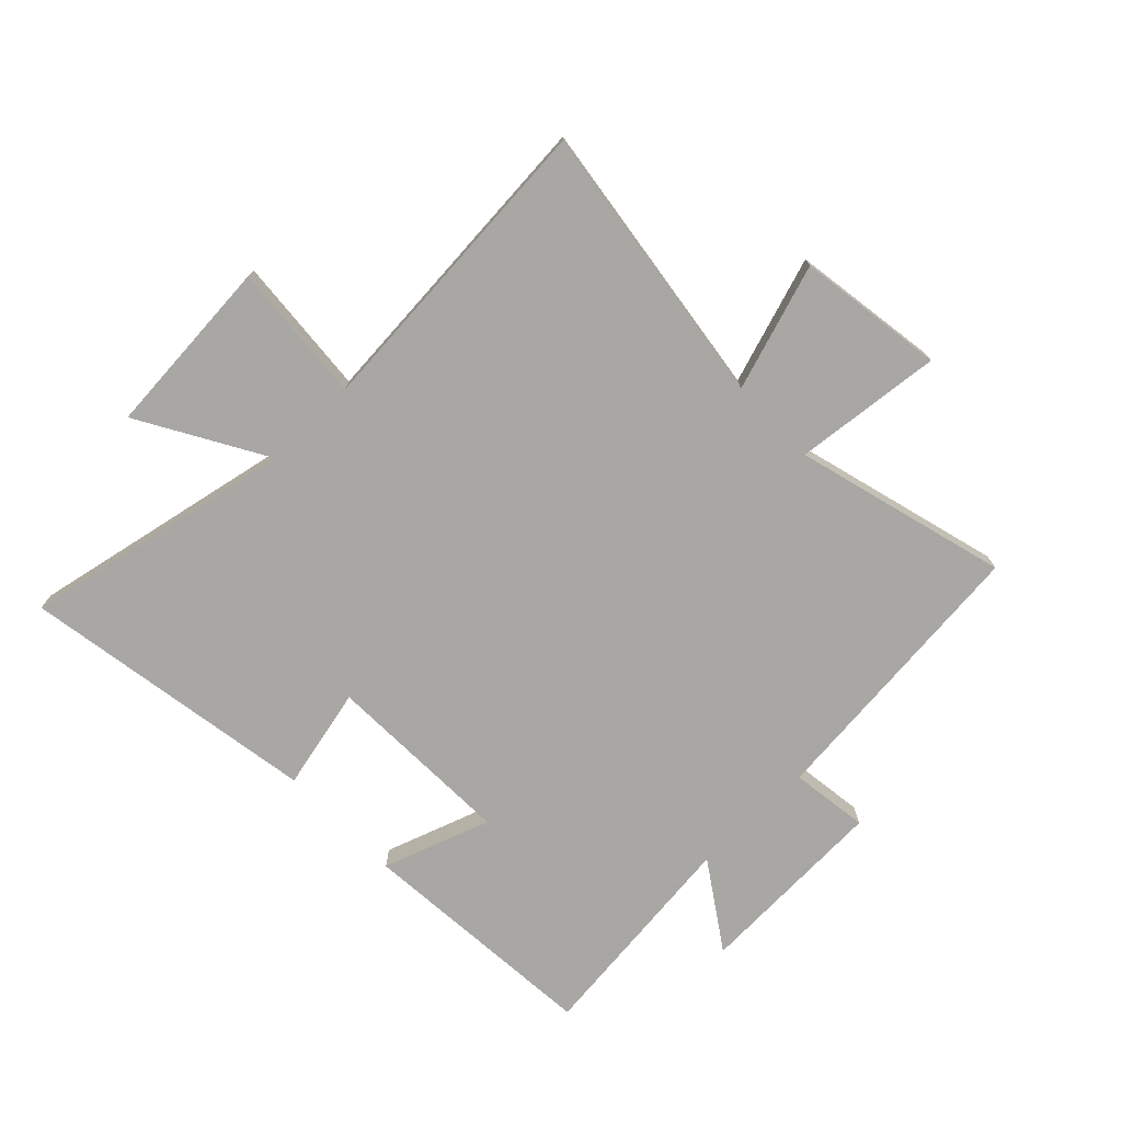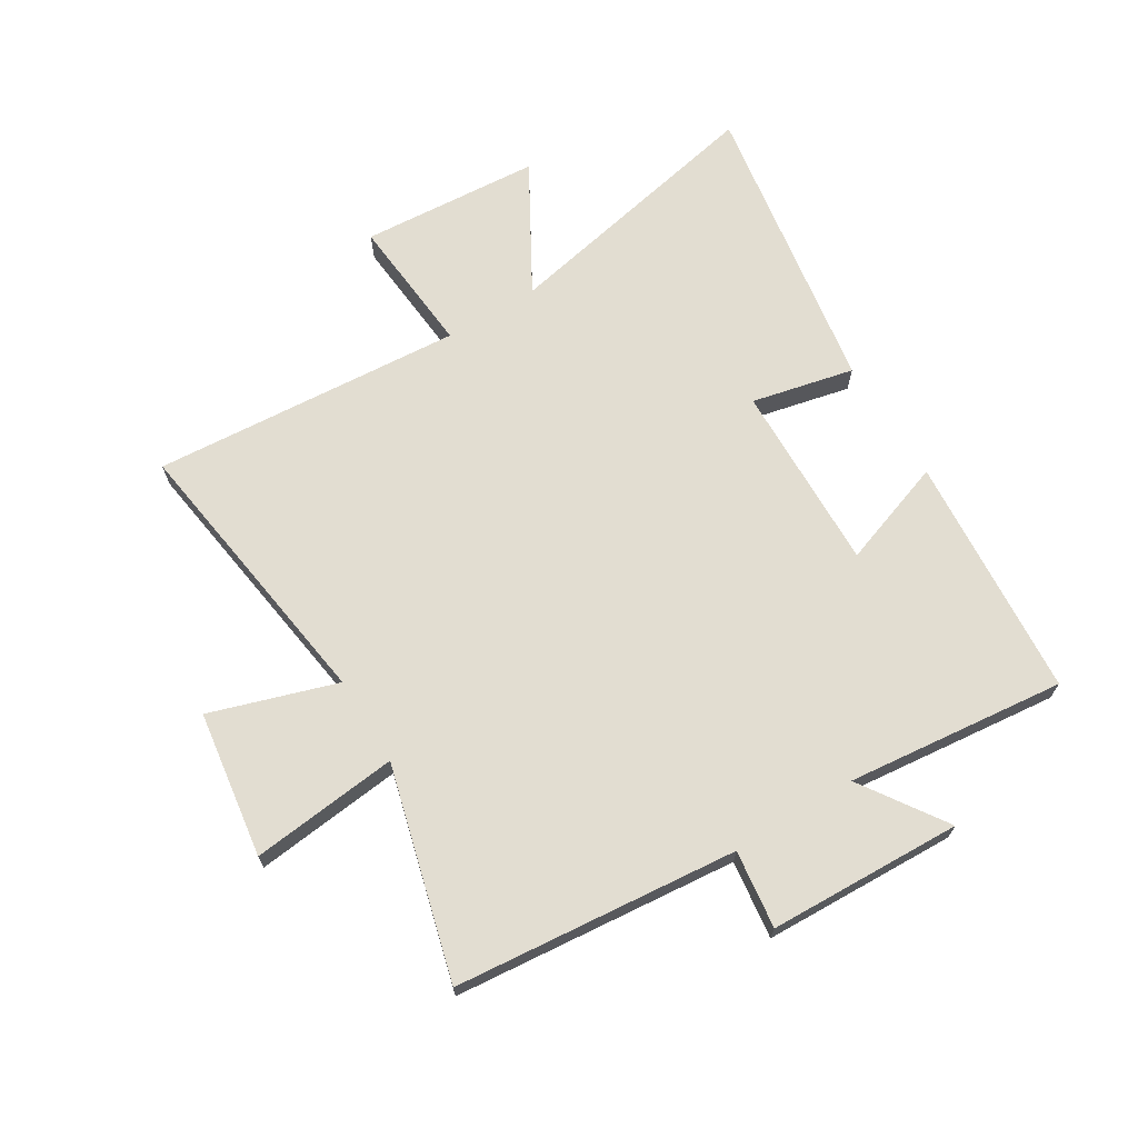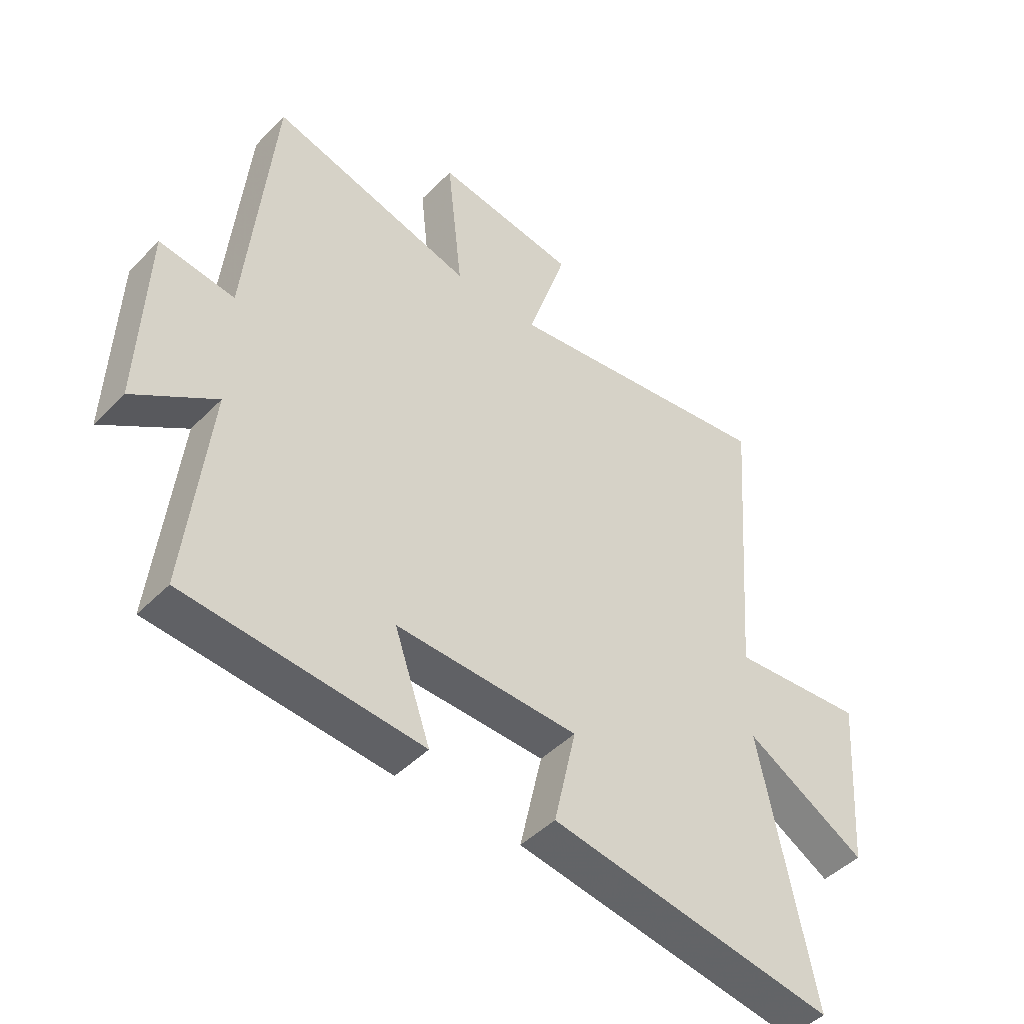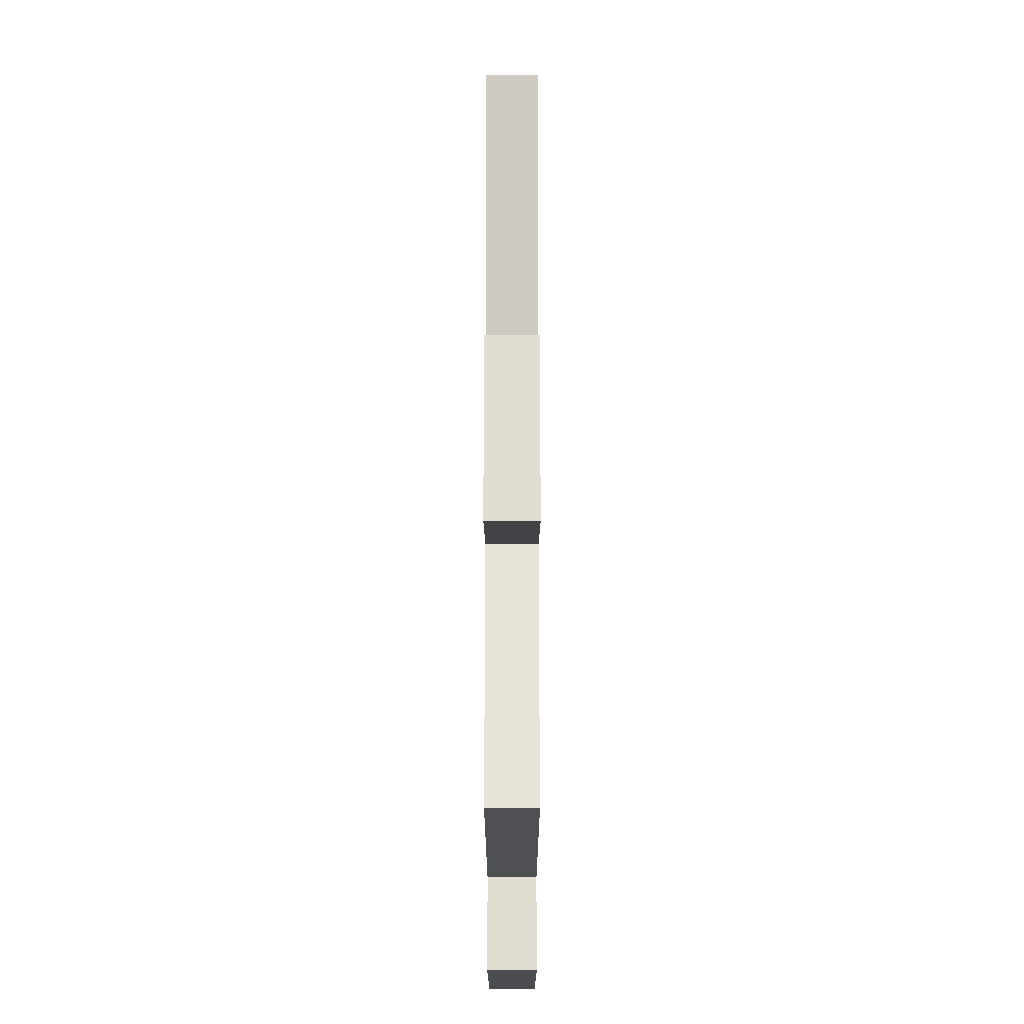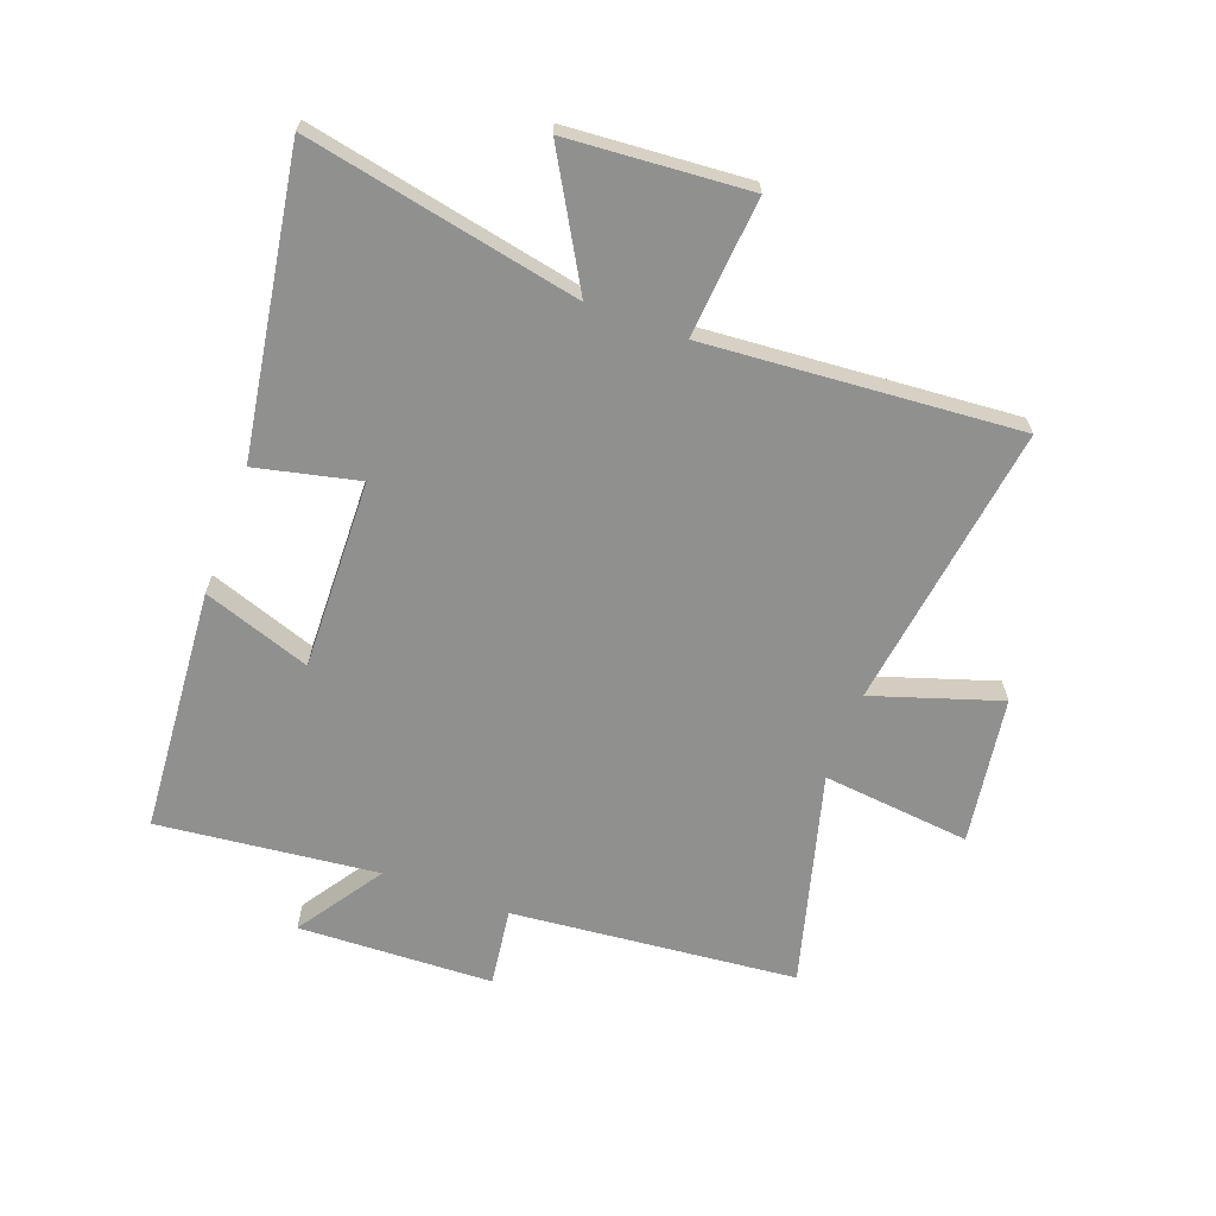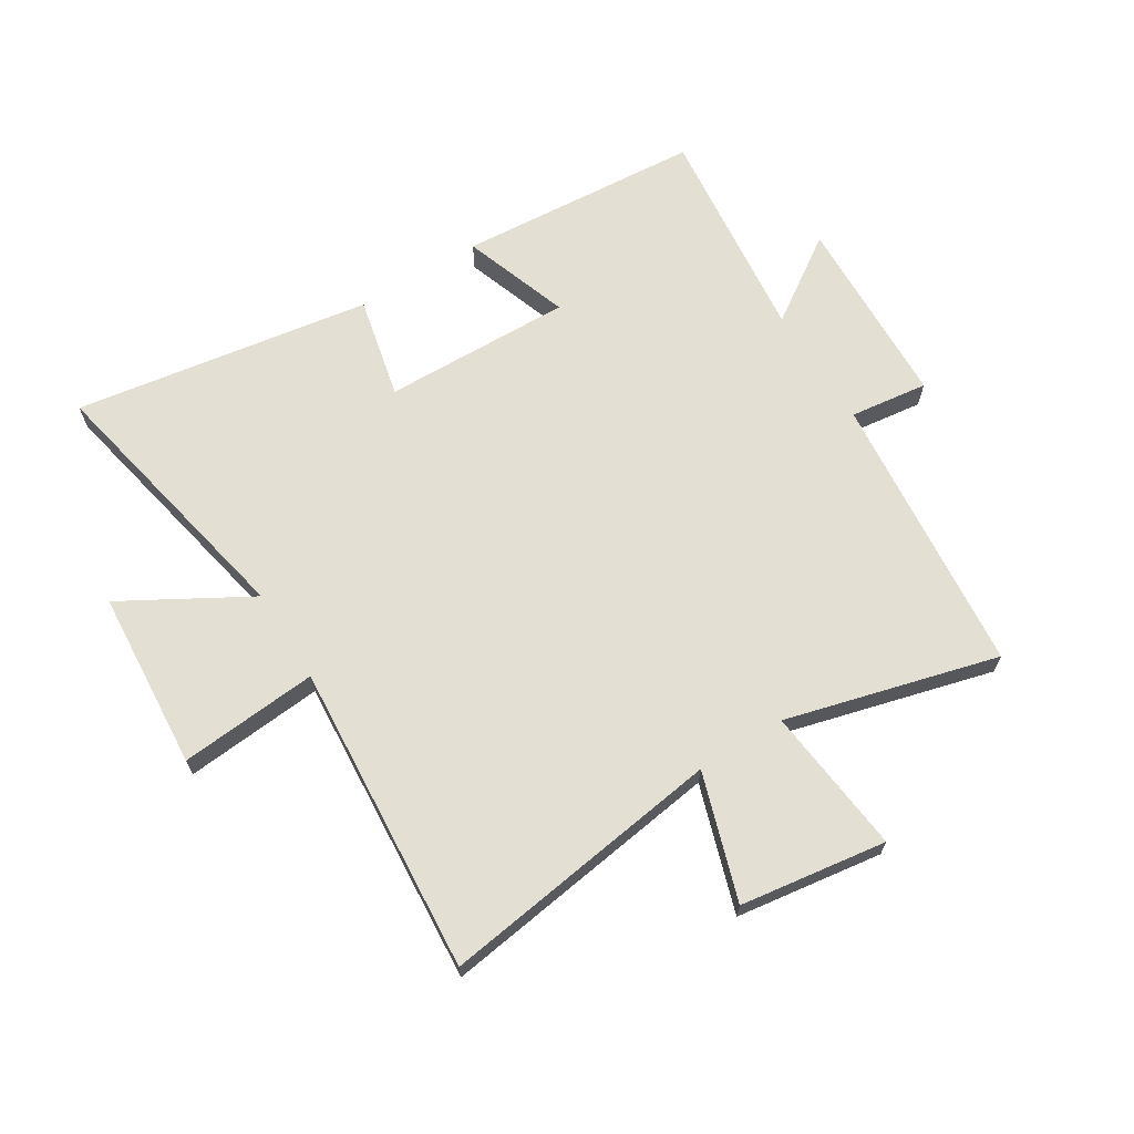
<metadata>
{"format":"obj","ext":"obj","renderer":"f3d","projection":"perspective","resolution":1024,"background":"white","views":[{"elev":-74.4,"azim":-45.8,"up":"+Y"},{"elev":68.5,"azim":58.5,"up":"+Y"},{"elev":-46.0,"azim":138.8,"up":"+Z"},{"elev":76.8,"azim":90.0,"up":"+Z"},{"elev":-65.6,"azim":-110.2,"up":"+Y"},{"elev":67.0,"azim":-31.9,"up":"+Y"}]}
</metadata>
<code>
v 0.454 0.07 0.596
v 0.5 0.07 0.116
v 0.632 0.07 0.133
v 0.644 0.07 -0.195
v 0.5 0.07 -0.098
v 0.54 0.07 -0.469
v 0.127 0.07 -0.5
v 0.19 0.07 -0.319
v -0.13 0.07 -0.327
v -0.091 0.07 -0.5
v -0.594 0.07 -0.58
v -0.5 0.07 -0.12
v -0.713 0.07 -0.242
v -0.735 0.07 0.062
v -0.5 0.07 0.042
v -0.539 0.07 0.569
v -0.057 0.07 0.5
v -0.126 0.07 0.714
v 0.122 0.07 0.75
v 0.095 0.07 0.5
v 0.454 0 0.596
v 0.5 0 0.116
v 0.632 0 0.133
v 0.644 0 -0.195
v 0.5 0 -0.098
v 0.54 0 -0.469
v 0.127 0 -0.5
v 0.19 0 -0.319
v -0.13 0 -0.327
v -0.091 0 -0.5
v -0.594 0 -0.58
v -0.5 0 -0.12
v -0.713 0 -0.242
v -0.735 0 0.062
v -0.5 0 0.042
v -0.539 0 0.569
v -0.057 0 0.5
v -0.126 0 0.714
v 0.122 0 0.75
v 0.095 0 0.5
f 17 18 19 20
f 15 16 17
f 15 17 20
f 12 13 14 15
f 12 15 20 1
f 9 10 11 12
f 8 9 12 1
f 5 6 7 8
f 2 3 4 5
f 1 2 5 8
f 40 39 38 37
f 37 36 35
f 40 37 35
f 35 34 33 32
f 21 40 35 32
f 32 31 30 29
f 21 32 29 28
f 28 27 26 25
f 25 24 23 22
f 28 25 22 21
f 1 21 22 2
f 2 22 23 3
f 3 23 24 4
f 4 24 25 5
f 5 25 26 6
f 6 26 27 7
f 7 27 28 8
f 8 28 29 9
f 9 29 30 10
f 10 30 31 11
f 11 31 32 12
f 12 32 33 13
f 13 33 34 14
f 14 34 35 15
f 15 35 36 16
f 16 36 37 17
f 17 37 38 18
f 18 38 39 19
f 19 39 40 20
f 20 40 21 1

</code>
